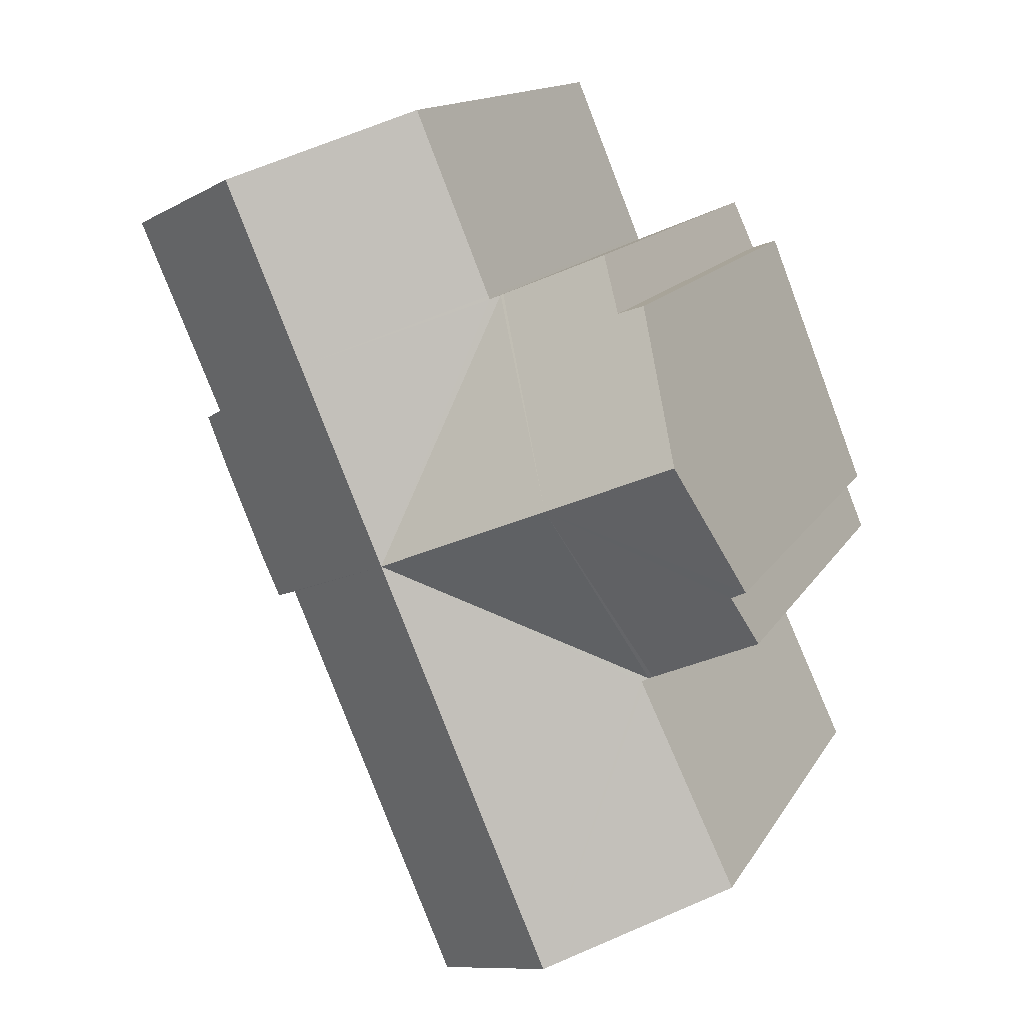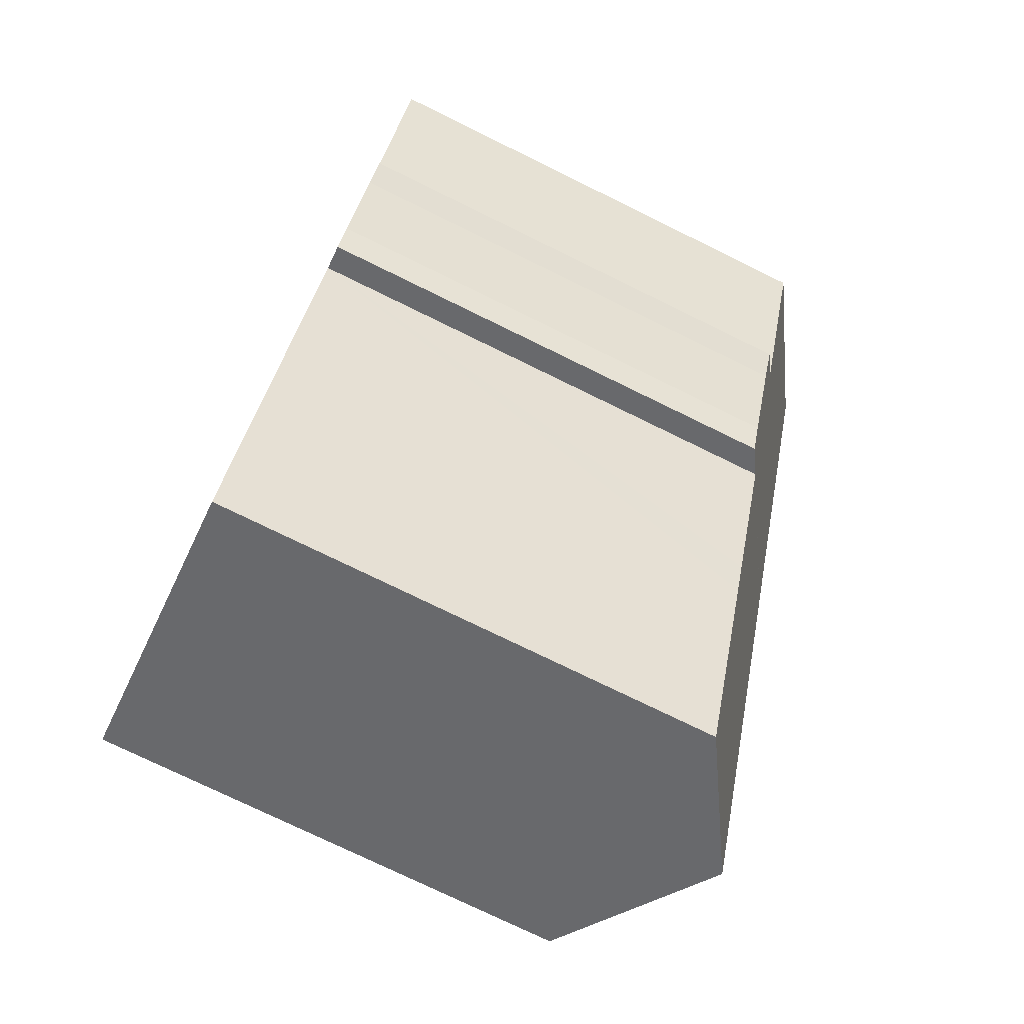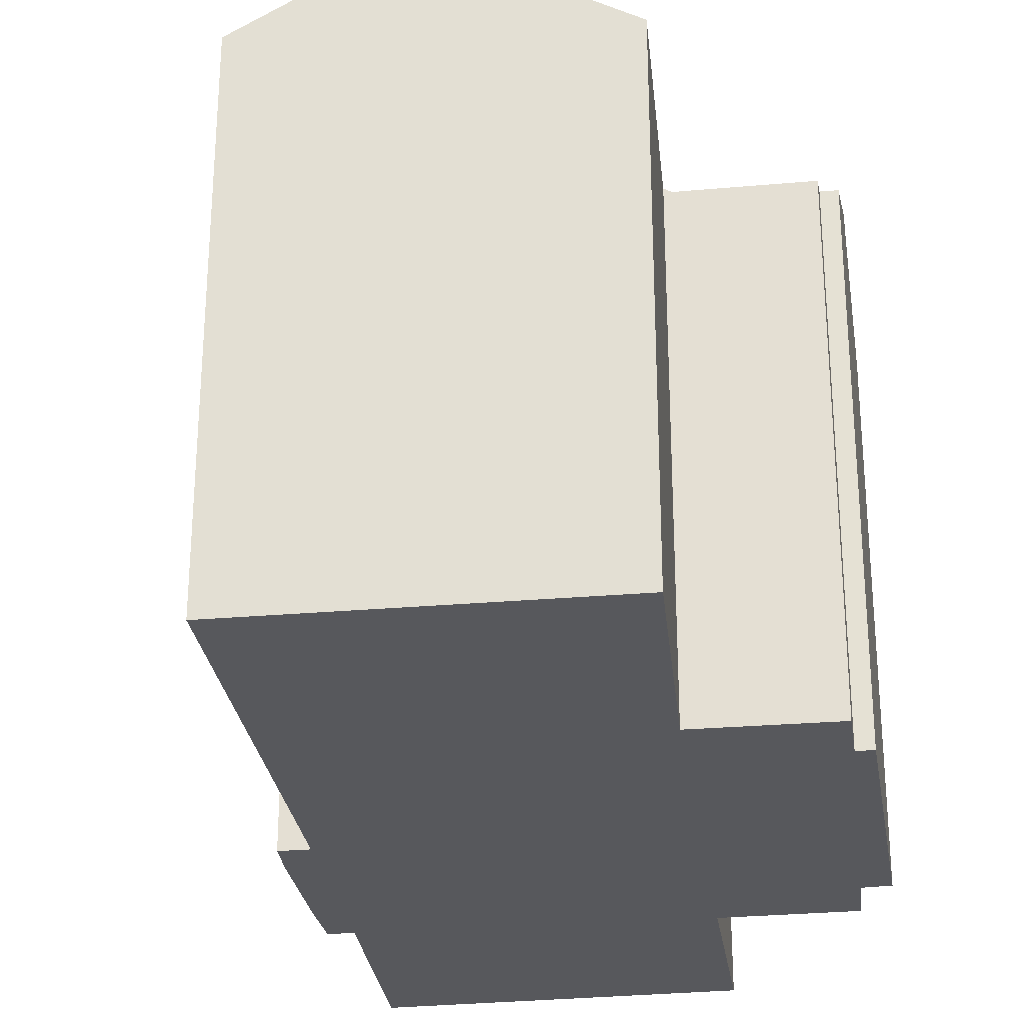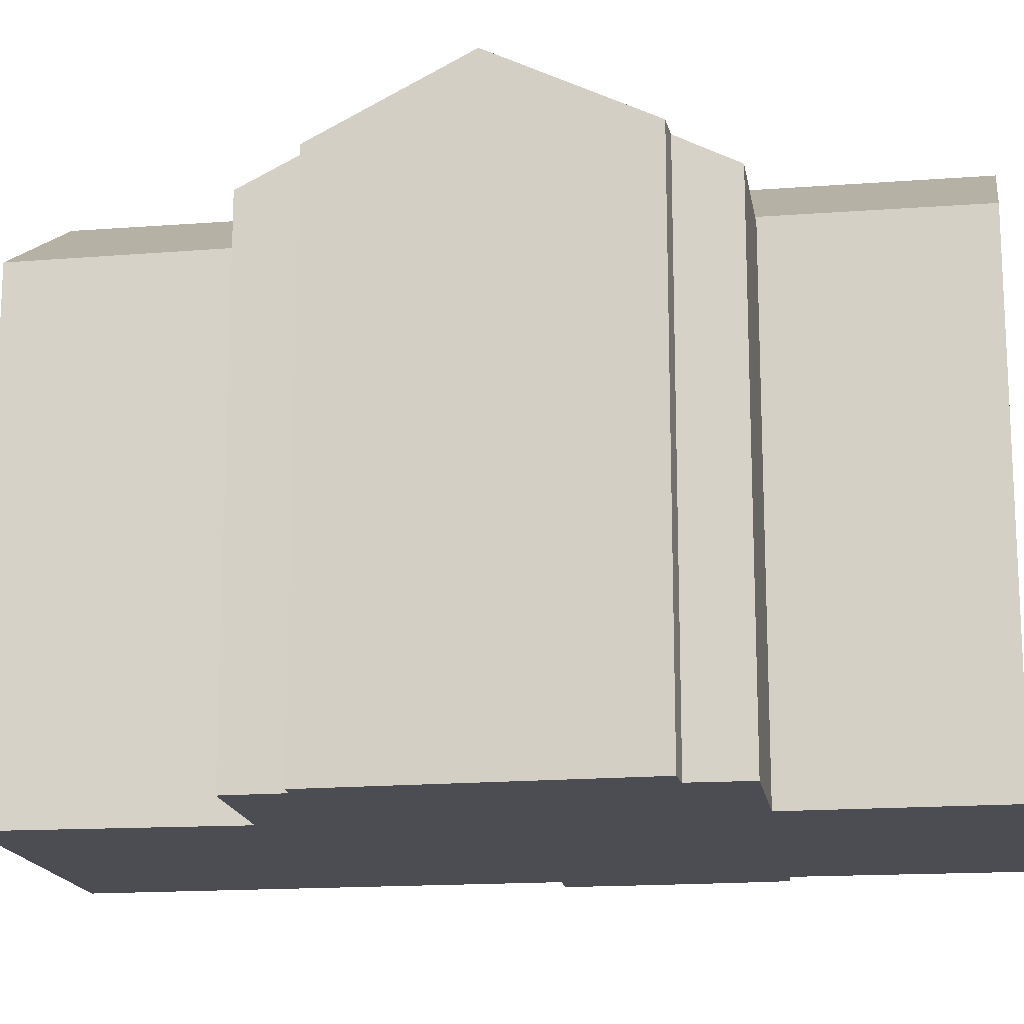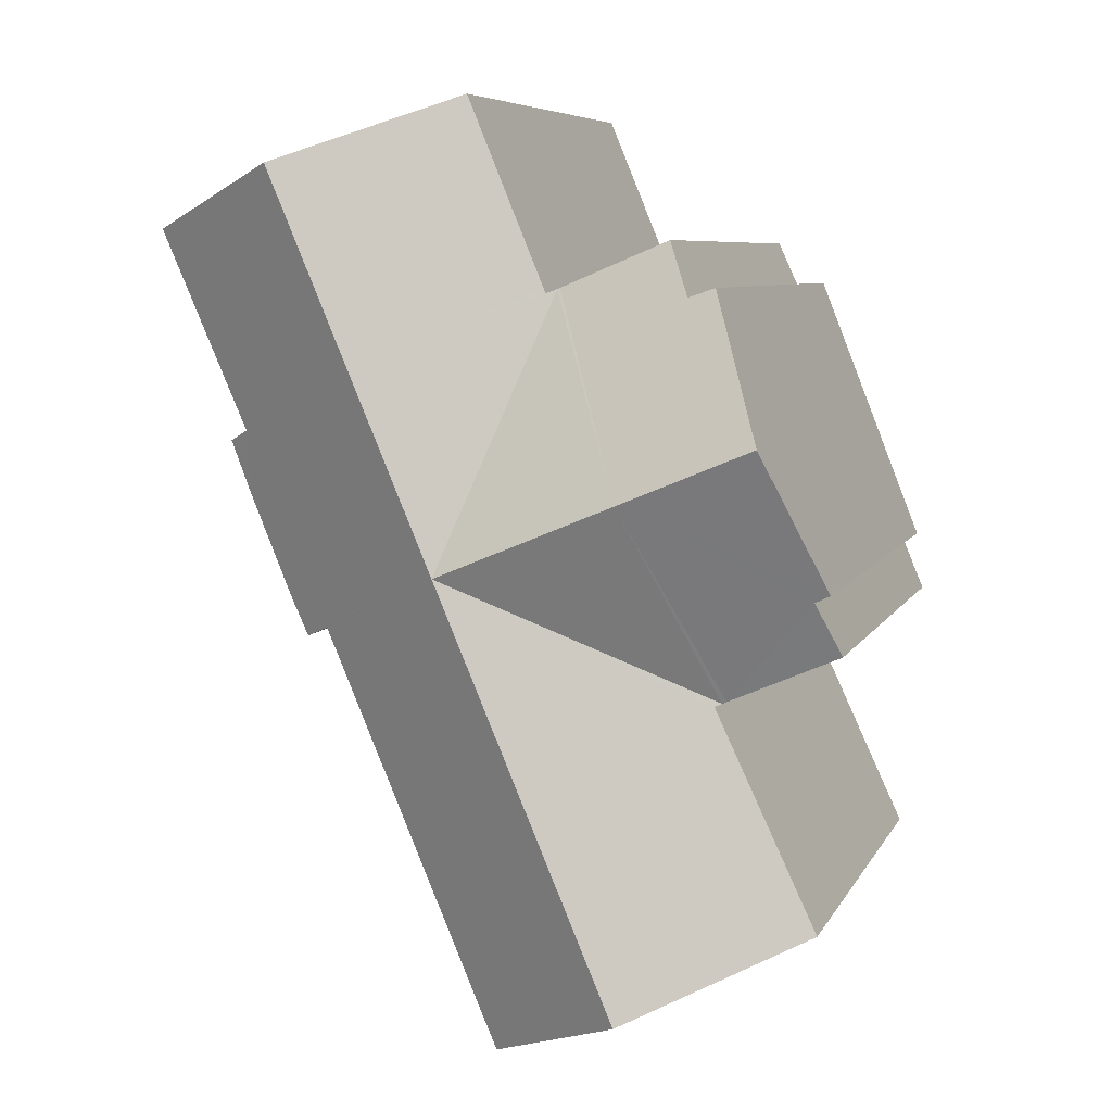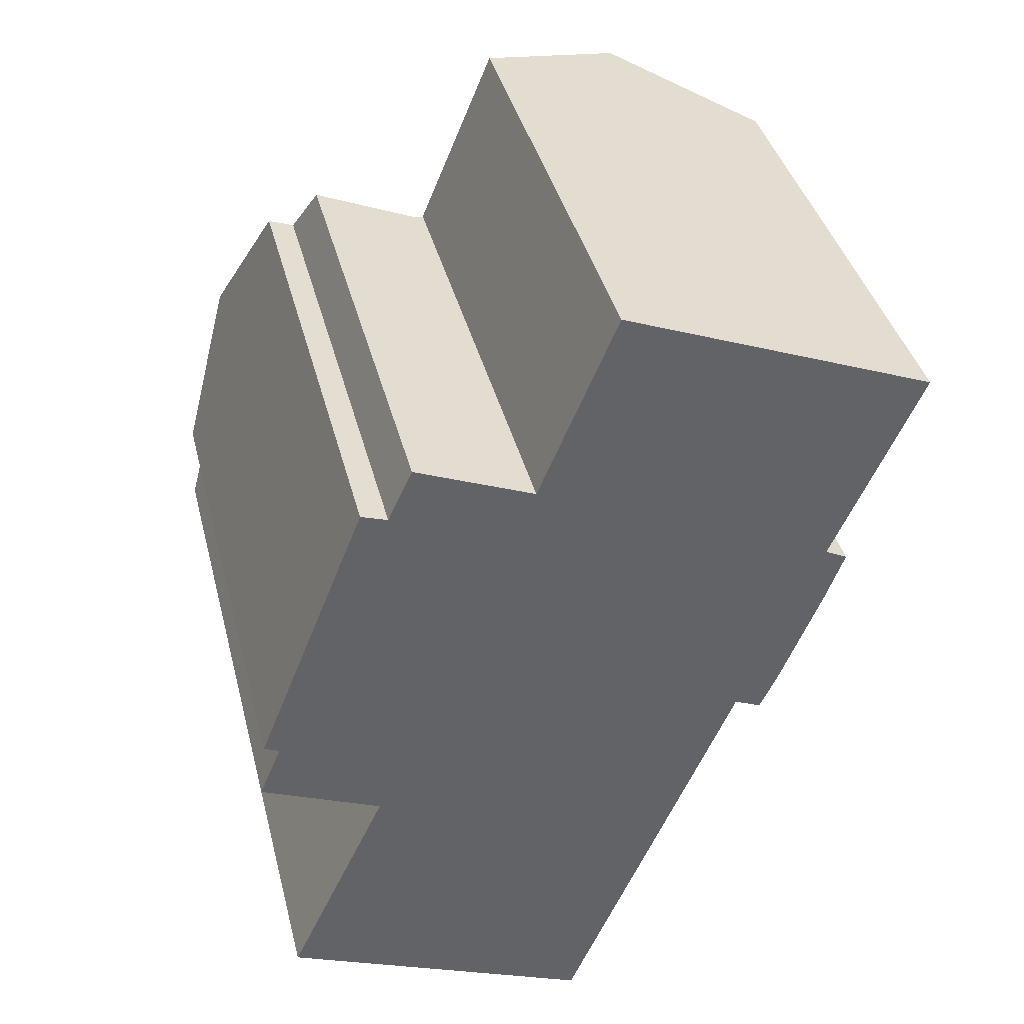
<metadata>
{"format":"obj","ext":"obj","renderer":"f3d","projection":"perspective","resolution":1024,"background":"white","views":[{"elev":14.3,"azim":-159.6,"up":"+Z"},{"elev":-75.5,"azim":63.9,"up":"+Z"},{"elev":-28.4,"azim":-149.2,"up":"+Y"},{"elev":-16.4,"azim":-58.2,"up":"+Y"},{"elev":7.0,"azim":-163.1,"up":"+Z"},{"elev":39.5,"azim":-14.0,"up":"+Z"}]}
</metadata>
<code>
v  4.252 13.46 3.21
v  0.157 11.81 1.351
v  1.364 13.45 4.407
v  0.489 11.8 1.191
v  2.439 11.15 -1.063
v  0 11.16 6.837e-16
v  2.602 11.77 7.541
v  3.187 11.76 7.337
v  6.082 11.13 7.525
v  3.723 11.12 8.509
v  5.435 11.12 7.795
v  6.145 11.13 7.498
v  8.136 13.46 1.597
v  6.359 11.26 7.409
v  10.02 13.46 6.035
v  6.39 11.26 7.484
v  8.083 11.25 11.55
v  11.74 13.46 10.09
v  13.17 11.17 3.049
v  13.46 11.29 4.241
v  13.59 11.2 4.174
v  13.09 11.51 4.425
v  13.24 11.51 4.749
v  15.02 11.47 8.777
v  12.22 11.15 0.722
v  11.85 11.17 -0.084
v  11.25 11.53 0.174
v  9.749 11.53 -3.376
v  6.253 13.46 -2.841
v  9.402 11.53 -4.198
v  7.402 11.53 -8.93
v  5.435 12.73 -8.082
v  4.247 13.46 -7.57
v  2.68 11.24 -1.168
v  2.537 11.15 -1.106
v  2.629 11.24 -1.279
v  0.463 11.14 -5.94
v  7.402 5.468e-16 -8.93
v  5.435 4.949e-16 -8.082
v  0.463 3.637e-16 -5.94
v  4.247 4.635e-16 -7.57
v  2.68 7.152e-17 -1.168
v  2.439 6.509e-17 -1.063
v  0 0 0
v  2.537 6.772e-17 -1.106
v  0.157 -8.272e-17 1.351
v  0.489 -7.293e-17 1.191
v  11.25 -1.065e-17 0.174
v  11.85 5.144e-18 -0.084
v  2.629 7.832e-17 -1.279
v  3.187 -4.493e-16 7.337
v  3.723 -5.21e-16 8.509
v  6.39 -4.583e-16 7.484
v  8.083 -7.072e-16 11.55
v  2.602 -4.618e-16 7.541
v  1.364 -2.699e-16 4.407
v  6.359 -4.537e-16 7.409
v  15.02 -5.374e-16 8.777
v  11.74 -6.178e-16 10.09
v  6.145 -4.591e-16 7.498
v  5.435 -4.773e-16 7.795
v  6.082 -4.608e-16 7.525
v  13.09 -2.71e-16 4.425
v  13.59 -2.556e-16 4.174
v  13.46 -2.597e-16 4.241
v  13.24 -2.908e-16 4.749
v  9.402 2.571e-16 -4.198
v  9.749 2.067e-16 -3.376
v  13.17 -1.867e-16 3.049
v  12.22 -4.421e-17 0.722
g defaultobject
f 1 2 3
f 2 1 4
f 4 1 5
f 4 5 6
f 7 1 3
f 1 7 8
f 1 8 9
f 9 8 10
f 9 10 11
f 1 9 12
f 1 12 13
f 14 13 12
f 13 14 15
f 15 14 16
f 15 16 17
f 15 17 18
f 19 20 21
f 20 19 22
f 23 18 24
f 18 23 15
f 15 23 22
f 15 22 19
f 15 19 25
f 15 25 13
f 13 25 26
f 13 26 27
f 13 27 28
f 13 28 29
f 29 28 30
f 29 30 31
f 29 31 32
f 29 32 33
f 13 34 35
f 36 33 37
f 33 36 34
f 33 34 29
f 29 34 13
f 1 35 5
f 1 13 35
f 32 37 33
f 37 32 31
f 37 31 38
f 37 38 39
f 37 39 40
f 40 39 41
f 42 35 34
f 35 42 5
f 5 42 6
f 6 42 43
f 6 43 44
f 43 42 45
f 4 46 2
f 46 4 47
f 26 48 27
f 48 26 49
f 40 36 37
f 36 40 34
f 34 40 42
f 42 40 50
f 51 10 8
f 10 51 52
f 53 17 16
f 17 53 54
f 6 47 4
f 47 6 44
f 2 7 3
f 7 2 46
f 7 46 55
f 55 46 56
f 57 16 14
f 16 57 53
f 55 8 7
f 8 55 51
f 17 24 18
f 24 17 54
f 24 54 58
f 58 54 59
f 52 11 10
f 11 52 9
f 9 52 12
f 12 57 14
f 57 12 60
f 60 12 52
f 60 52 61
f 60 61 62
f 63 20 22
f 20 63 21
f 21 63 64
f 64 63 65
f 58 23 24
f 23 58 22
f 22 58 63
f 63 58 66
f 49 26 25
f 48 28 27
f 28 48 30
f 30 48 31
f 31 48 67
f 31 67 38
f 67 48 68
f 64 19 21
f 19 64 69
f 69 25 19
f 25 69 70
f 49 25 70
f 56 47 55
f 47 56 46
f 52 42 61
f 42 52 43
f 43 52 44
f 44 52 51
f 44 51 47
f 47 51 55
f 59 66 58
f 66 59 63
f 63 59 48
f 48 59 68
f 68 59 67
f 67 59 38
f 38 59 39
f 39 59 54
f 39 54 41
f 41 54 57
f 41 57 42
f 41 42 50
f 41 50 40
f 57 54 53
f 42 57 60
f 42 60 62
f 42 62 61
f 65 69 64
f 69 65 70
f 70 65 63
f 70 63 49
f 49 63 48

</code>
